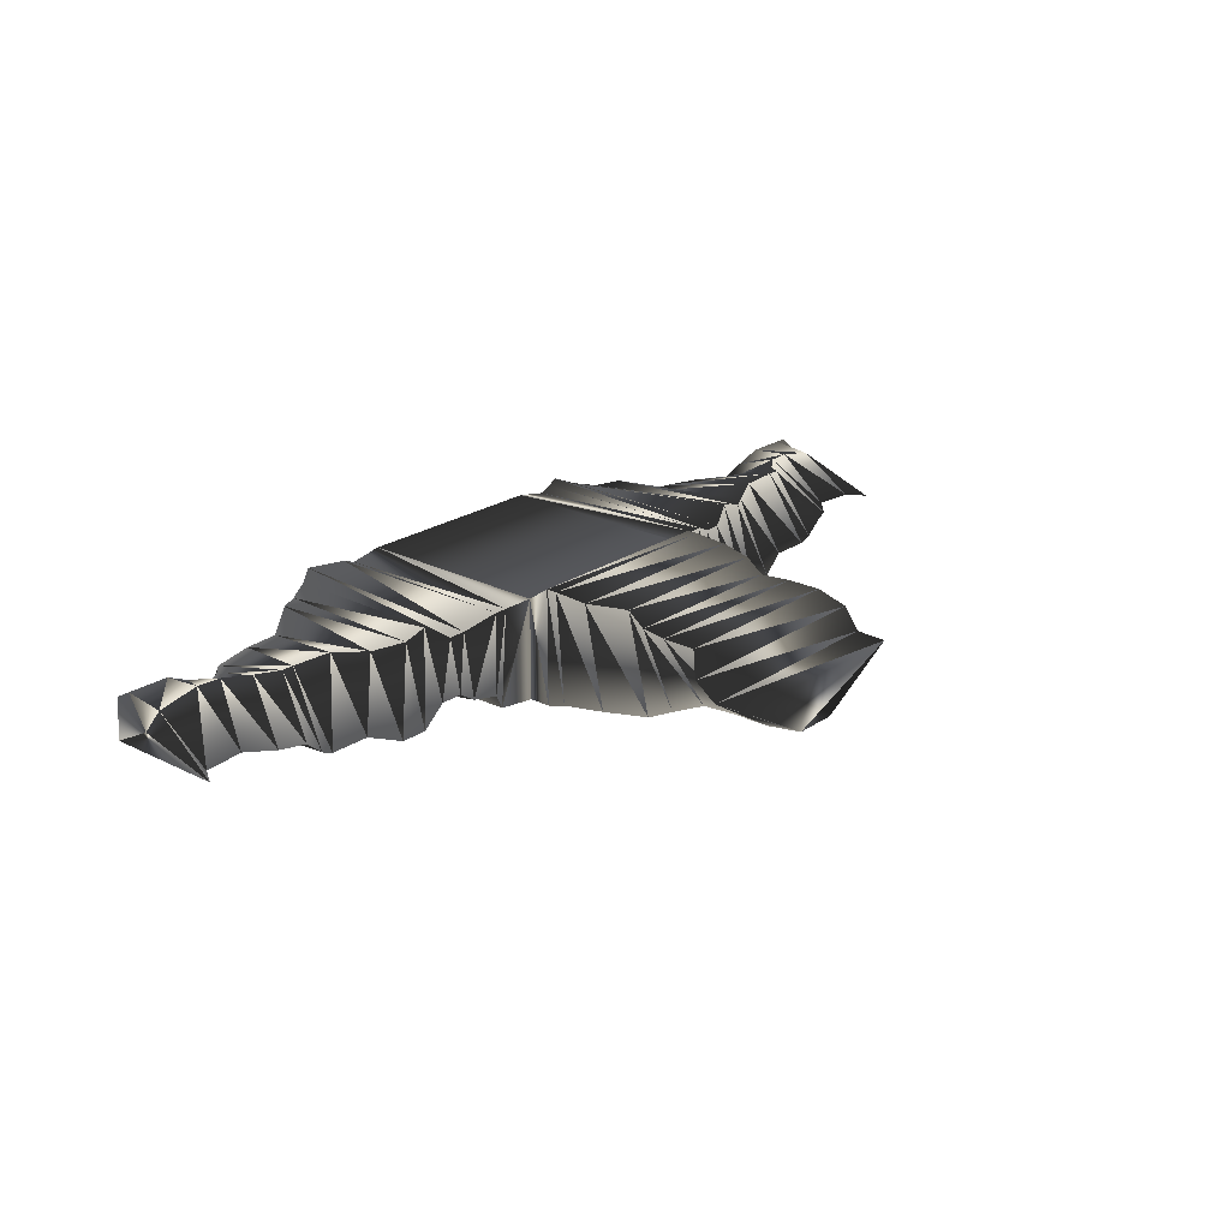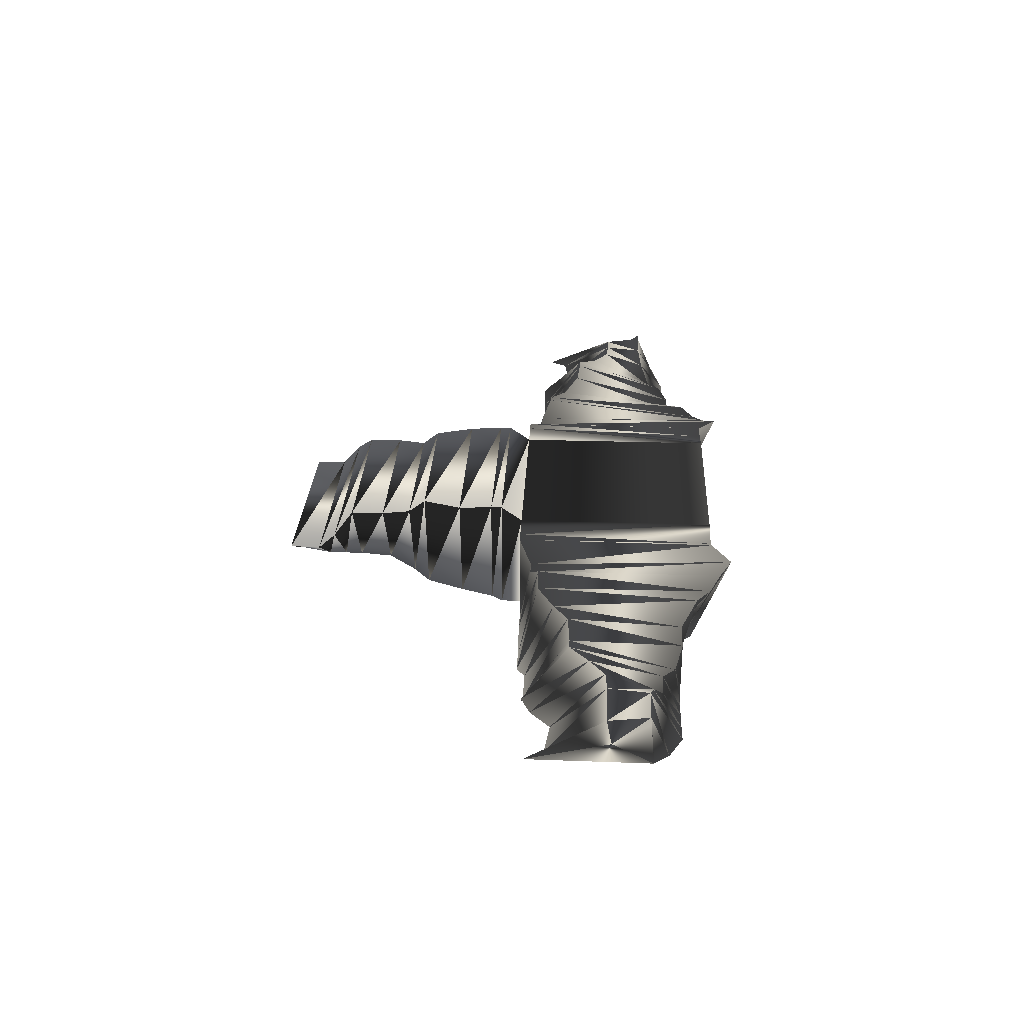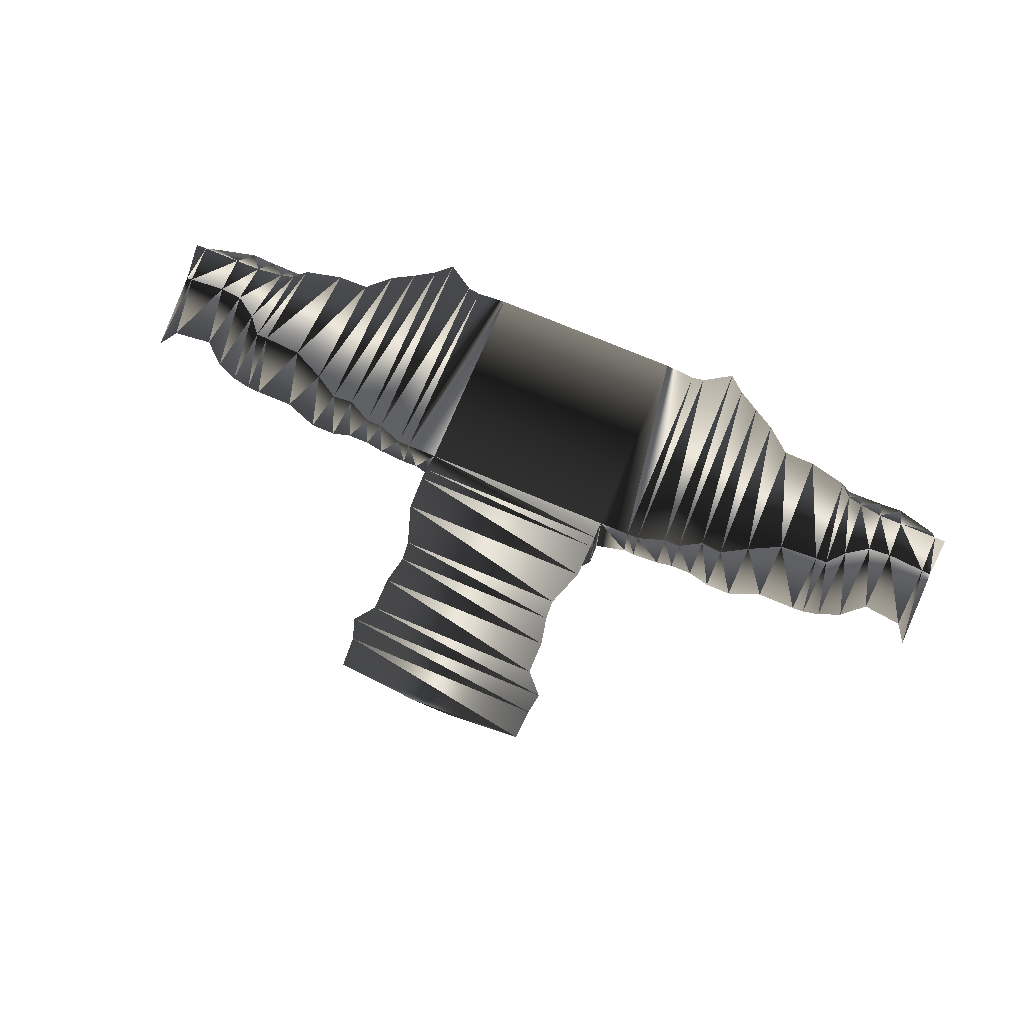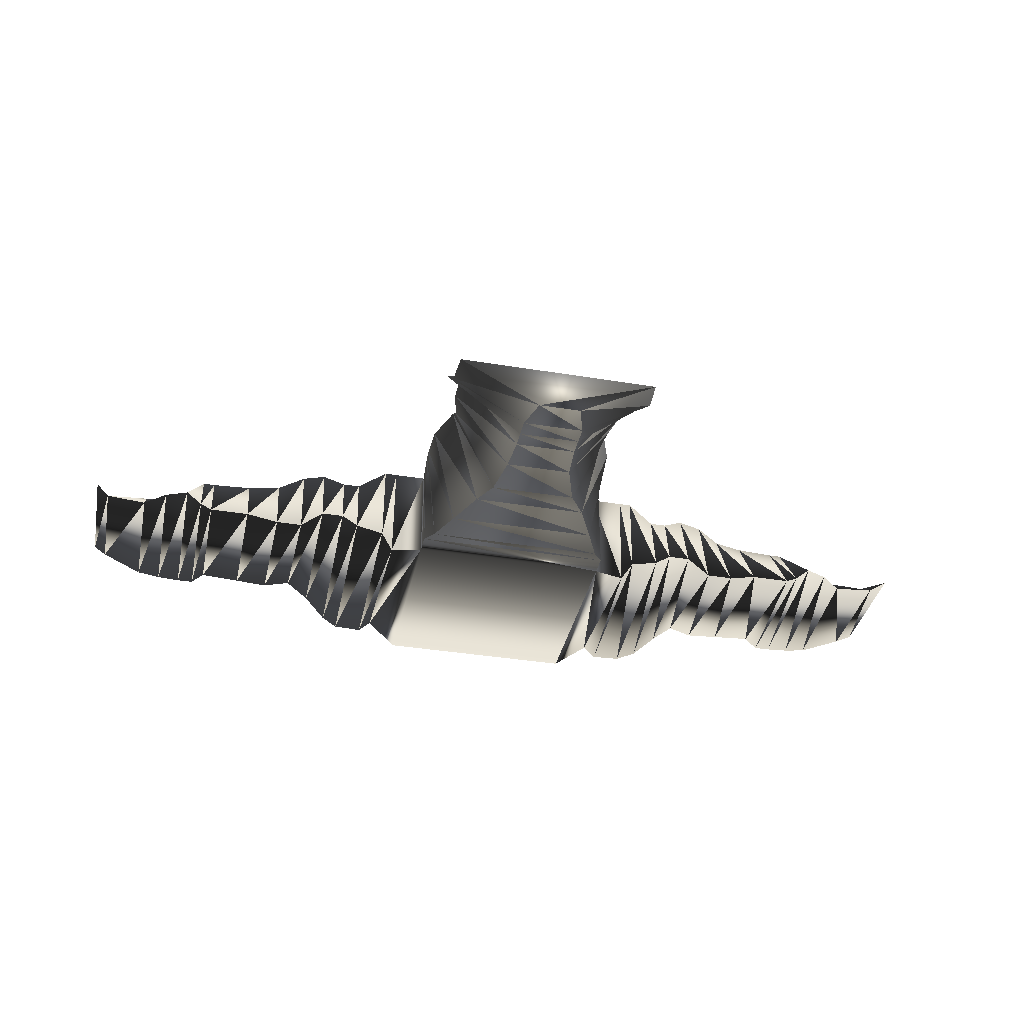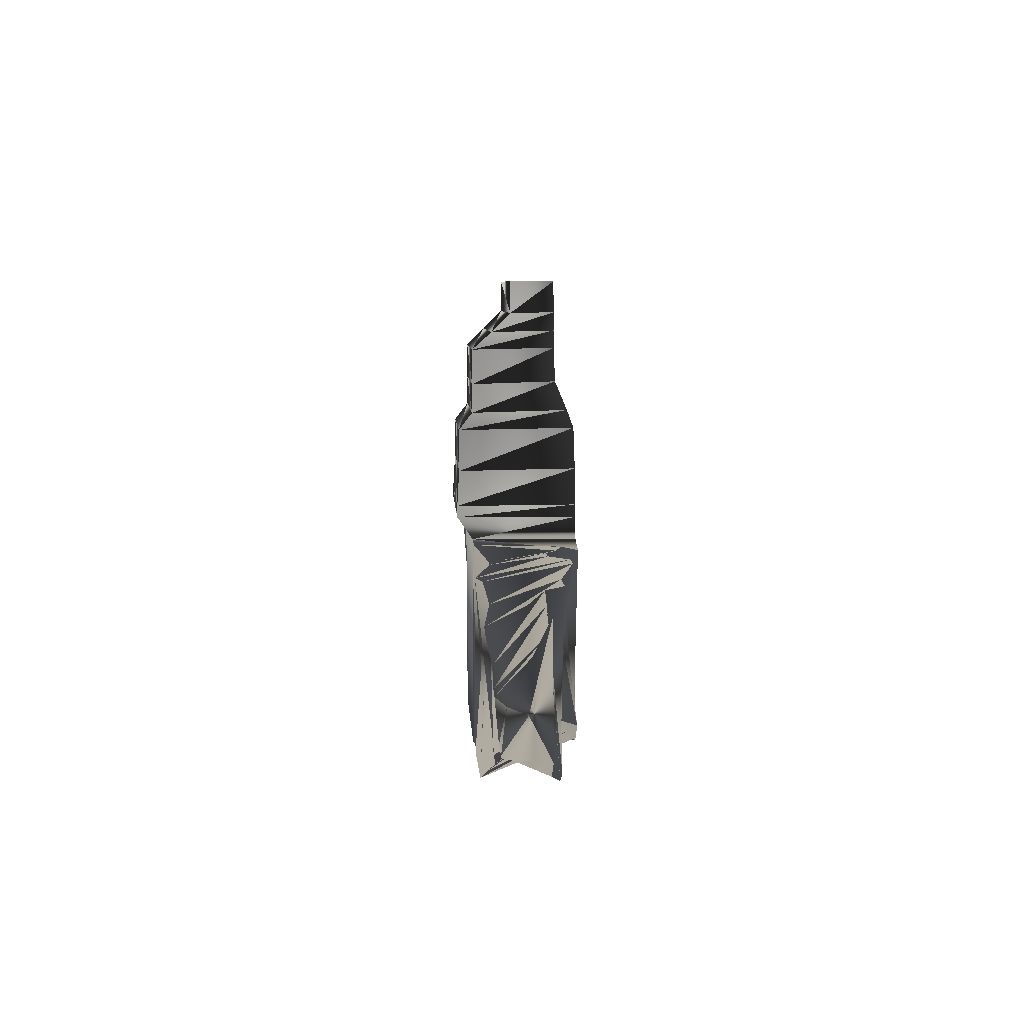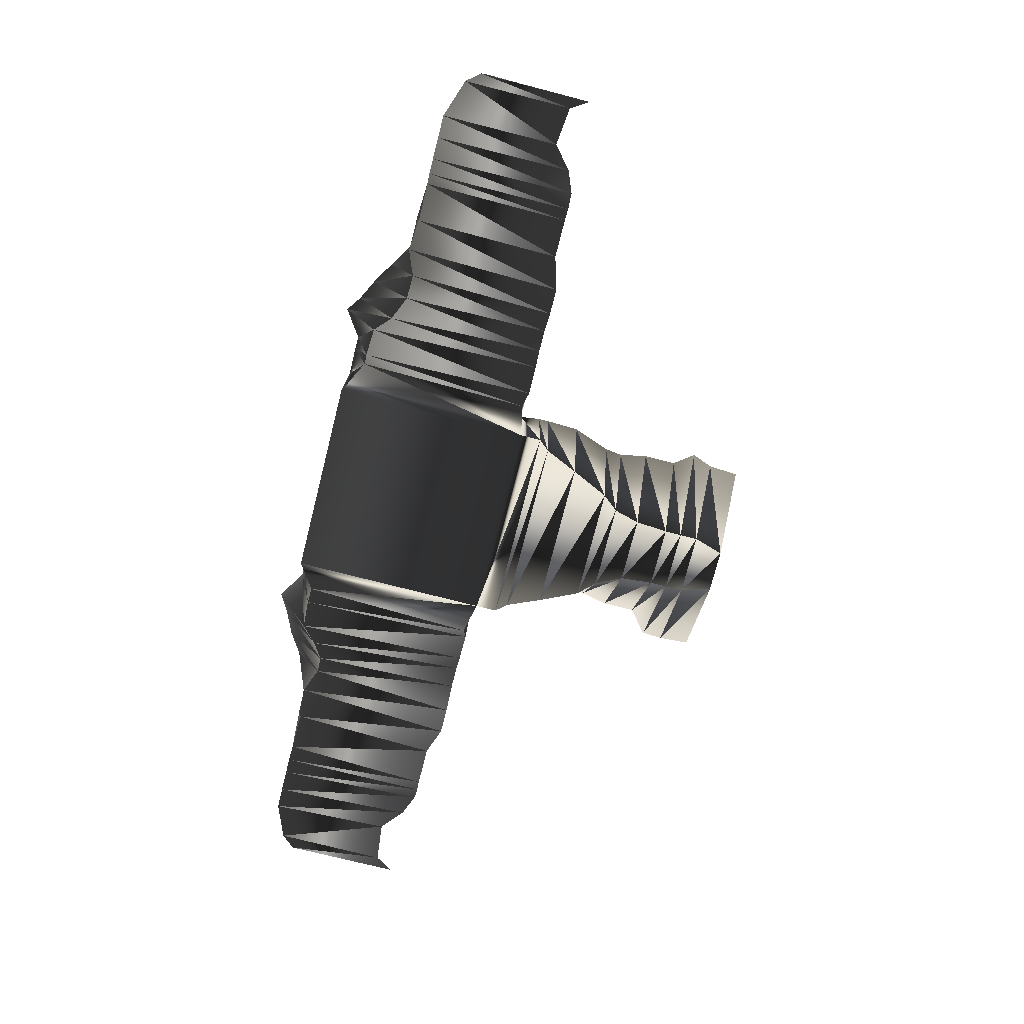
<metadata>
{"format":"obj","ext":"obj","renderer":"f3d","projection":"perspective","resolution":1024,"background":"white","views":[{"elev":22.6,"azim":-49.0,"up":"+Y"},{"elev":27.8,"azim":92.8,"up":"+Y"},{"elev":74.6,"azim":22.8,"up":"+Y"},{"elev":-36.9,"azim":-12.0,"up":"+Y"},{"elev":6.4,"azim":-92.8,"up":"+Z"},{"elev":-75.4,"azim":-104.3,"up":"+Y"}]}
</metadata>
<code>
v -3 -1.5 3
v -3 -1.5 -3
v -3 1.5 -3
v -3 1.5 3
v 3 -1.5 3
v 3 -1.5 -3
v 3 1.5 -3
v 3 1.5 3
v -3.942 -1.5 2.784
v -3.942 -1.008 -2.487
v -3.942 1.322 -3
v -3.942 1.5 3
v 3.942 -1.5 2.784
v 3.942 -1.008 -2.487
v 3.942 1.322 -3
v 3.942 1.5 3
v -4.308 -0.9758 2.934
v -4.308 -1.353 -2.487
v -4.308 1.468 -3
v -4.308 1.5 3
v 4.308 -0.9758 2.934
v 4.308 -1.353 -2.487
v 4.308 1.468 -3
v 4.308 1.5 3
v -5.16 -0.7836 2.934
v -5.16 -1.353 -2.437
v -5.16 1.358 -3.566
v -5.16 1.11 2.613
v 5.16 -0.7836 2.934
v 5.16 -1.353 -2.437
v 5.16 1.358 -3.566
v 5.16 1.11 2.613
v -5.662 -0.4599 2.934
v -5.662 -1.353 -1.971
v -5.662 1.15 -3.22
v -5.662 1.11 2.613
v 5.662 -0.4599 2.934
v 5.662 -1.353 -1.971
v 5.662 1.15 -3.22
v 5.662 1.11 2.613
v -6.334 -0.4599 2.934
v -6.334 -0.8235 -1.656
v -6.334 0.9768 -2.882
v -6.334 1.535 2.342
v 6.334 -0.4599 2.934
v 6.334 -0.8235 -1.656
v 6.334 0.9768 -2.882
v 6.334 1.535 2.342
v -7.011 -1.043 2.934
v -7.011 -0.2741 -1.656
v -7.011 1.051 -2.465
v -7.011 1.346 2.342
v 7.011 -1.043 2.934
v 7.011 -0.2741 -1.656
v 7.011 1.051 -2.465
v 7.011 1.346 2.342
v -7.807 -1.043 2.934
v -7.807 -0.2741 -1.976
v -7.807 0.5847 -1.981
v -7.807 1.196 1.844
v 7.807 -1.043 2.934
v 7.807 -0.2741 -1.976
v 7.807 0.5847 -1.981
v 7.807 1.196 1.844
v -8.785 -0.6625 2.654
v -8.785 -0.2741 -1.882
v -8.785 0.5423 -1.981
v -8.785 1.367 1.398
v 8.785 -0.6625 2.654
v 8.785 -0.2741 -1.882
v 8.785 0.5423 -1.981
v 8.785 1.367 1.398
v -9.979 -0.6625 2.654
v -9.979 -0.1906 -1.897
v -9.979 0.4768 -1.73
v -9.979 1.367 1.322
v 9.979 -0.6625 2.654
v 9.979 -0.1906 -1.897
v 9.979 0.4768 -1.73
v 9.979 1.367 1.322
v -10.33 -0.5091 2.676
v -10.33 -0.5366 -1.897
v -10.33 0.4659 -1.369
v -10.33 1.367 1.322
v 10.33 -0.5091 2.676
v 10.33 -0.5366 -1.897
v 10.33 0.4659 -1.369
v 10.33 1.367 1.322
v -10.82 -0.1 2.676
v -10.82 -0.5366 -1.897
v -10.82 0.211 -1.369
v -10.82 1.235 0.7573
v 10.82 -0.1 2.676
v 10.82 -0.5366 -1.897
v 10.82 0.211 -1.369
v 10.82 1.235 0.7573
v -11.5 -0.1 2.401
v -11.5 -0.4979 -1.897
v -11.5 0.7829 -1.068
v -11.5 1.235 0.2916
v 11.5 -0.1 2.401
v 11.5 -0.4979 -1.897
v 11.5 0.7829 -1.068
v 11.5 1.235 0.2916
v -12.19 -0.1 1.808
v -12.19 -0.3971 -1.897
v -12.19 1.125 -0.9514
v -12.19 1.235 0.242
v 12.19 -0.1 1.808
v 12.19 -0.3971 -1.897
v 12.19 1.125 -0.9514
v 12.19 1.235 0.242
v -13.39 -0.1 1.94
v -13.39 -0.1 -1.483
v -13.39 1.125 -0.9514
v -13.39 0.9831 0.242
v 13.39 -0.1 1.94
v 13.39 -0.1 -1.483
v 13.39 1.125 -0.9514
v 13.39 0.9831 0.242
v -13.74 -0.1 2.504
v -13.74 -0.1249 -1.062
v -13.74 1.125 -0.9514
v -13.74 0.4729 0.1
v 13.74 -0.1 2.504
v 13.74 -0.1249 -1.062
v 13.74 1.125 -0.9514
v 13.74 0.4729 0.1
v 3 -1.5 3.642
v -3 -1.5 3.642
v -3 1.946 3.642
v 3 1.946 3.642
v 2.715 -1.5 3.972
v -2.715 -1.5 3.972
v -3 1.946 3.972
v 3 1.946 3.972
v 2.267 -1.534 4.992
v -2.267 -1.534 4.992
v -2.976 1.886 4.992
v 2.976 1.886 4.992
v 1.725 -1.534 6.153
v -1.725 -1.534 6.153
v -2.561 1.886 6.153
v 2.561 1.886 6.153
v 1.292 -1.37 6.657
v -1.292 -1.37 6.657
v -2.561 1.497 6.657
v 2.561 1.497 6.657
v 0.9998 -1.035 7.498
v -0.9998 -1.035 7.498
v -2.733 1.497 7.498
v 2.733 1.497 7.498
v 0.9215 -1 8.498
v -0.9215 -1 8.498
v -2.733 1.497 8.498
v 2.733 1.497 8.498
v 0.9215 -1 9.014
v -0.9215 -1 9.014
v -3.284 0.9586 9.014
v 3.284 0.9586 9.014
v 0.9215 -1 9.557
v -0.9215 -1 9.557
v -3.15 0.4068 9.557
v 3.15 0.4068 9.557
v 0.642 -1 10.47
v -0.642 -1 10.47
v -3.091 0.4068 10.47
v 3.091 0.4068 10.47
f 4 3 7
f 7 8 4
f 2 3 7
f 2 6 7
f 1 2 6
f 1 6 5
f 9 1 4
f 9 12 4
f 3 12 4
f 3 12 11
f 3 10 11
f 3 10 2
f 9 1 10
f 2 1 10
f 13 5 8
f 13 16 8
f 7 16 8
f 7 16 15
f 7 14 15
f 7 14 6
f 13 5 14
f 6 5 14
f 17 9 12
f 17 20 12
f 11 20 12
f 11 20 19
f 11 18 19
f 11 18 10
f 17 9 18
f 10 9 18
f 21 13 16
f 21 24 16
f 15 24 16
f 15 24 23
f 15 22 23
f 15 22 14
f 21 13 22
f 14 13 22
f 25 17 20
f 25 28 20
f 19 28 20
f 19 28 27
f 19 26 27
f 19 26 18
f 25 17 26
f 18 17 26
f 29 21 24
f 29 32 24
f 23 32 24
f 23 32 31
f 23 30 31
f 23 30 22
f 29 21 30
f 22 21 30
f 33 25 28
f 33 36 28
f 27 36 28
f 27 36 35
f 27 34 35
f 27 34 26
f 33 25 34
f 26 25 34
f 37 29 32
f 37 40 32
f 31 40 32
f 31 40 39
f 31 38 39
f 31 38 30
f 37 29 38
f 30 29 38
f 41 33 36
f 41 44 36
f 35 44 36
f 35 44 43
f 35 42 43
f 35 42 34
f 41 33 42
f 34 33 42
f 45 37 40
f 45 48 40
f 39 48 40
f 39 48 47
f 39 46 47
f 39 46 38
f 45 37 46
f 38 37 46
f 49 41 44
f 49 52 44
f 43 52 44
f 43 52 51
f 43 50 51
f 43 50 42
f 49 41 50
f 42 41 50
f 53 45 48
f 53 56 48
f 47 56 48
f 47 56 55
f 47 54 55
f 47 54 46
f 53 45 54
f 46 45 54
f 57 49 52
f 57 60 52
f 51 60 52
f 51 60 59
f 51 58 59
f 51 58 50
f 57 49 58
f 50 49 58
f 61 53 56
f 61 64 56
f 55 64 56
f 55 64 63
f 55 62 63
f 55 62 54
f 61 53 62
f 54 53 62
f 65 57 60
f 65 68 60
f 59 68 60
f 59 68 67
f 59 66 67
f 59 66 58
f 65 57 66
f 58 57 66
f 69 61 64
f 69 72 64
f 63 72 64
f 63 72 71
f 63 70 71
f 63 70 62
f 69 61 70
f 62 61 70
f 73 65 68
f 73 76 68
f 67 76 68
f 67 76 75
f 67 74 75
f 67 74 66
f 73 65 74
f 66 65 74
f 77 69 72
f 77 80 72
f 71 80 72
f 71 80 79
f 71 78 79
f 71 78 70
f 77 69 78
f 70 69 78
f 81 73 76
f 81 84 76
f 75 84 76
f 75 84 83
f 75 82 83
f 75 82 74
f 81 73 82
f 74 73 82
f 85 77 80
f 85 88 80
f 79 88 80
f 79 88 87
f 79 86 87
f 79 86 78
f 85 77 86
f 78 77 86
f 89 81 84
f 89 92 84
f 83 92 84
f 83 92 91
f 83 90 91
f 83 90 82
f 89 81 90
f 82 81 90
f 93 85 88
f 93 96 88
f 87 96 88
f 87 96 95
f 87 94 95
f 87 94 86
f 93 85 94
f 86 85 94
f 97 89 92
f 97 100 92
f 91 100 92
f 91 100 99
f 91 98 99
f 91 98 90
f 97 89 98
f 90 89 98
f 101 93 96
f 101 104 96
f 95 104 96
f 95 104 103
f 95 102 103
f 95 102 94
f 101 93 102
f 94 93 102
f 105 97 100
f 105 108 100
f 99 108 100
f 99 108 107
f 99 106 107
f 99 106 98
f 105 97 106
f 98 97 106
f 109 101 104
f 109 112 104
f 103 112 104
f 103 112 111
f 103 110 111
f 103 110 102
f 109 101 110
f 102 101 110
f 113 105 108
f 113 116 108
f 107 116 108
f 107 116 115
f 107 114 115
f 107 114 106
f 113 105 114
f 106 105 114
f 117 109 112
f 117 120 112
f 111 120 112
f 111 120 119
f 111 118 119
f 111 118 110
f 117 109 118
f 110 109 118
f 121 113 116
f 121 124 116
f 115 124 116
f 115 124 123
f 115 122 123
f 115 122 114
f 121 113 122
f 114 113 122
f 121 124 122
f 123 124 122
f 125 117 120
f 125 128 120
f 119 128 120
f 119 128 127
f 119 126 127
f 119 126 118
f 125 117 126
f 118 117 126
f 125 128 126
f 127 128 126
f 129 5 8
f 129 132 8
f 4 132 8
f 4 132 131
f 4 130 131
f 4 130 1
f 129 5 130
f 1 5 130
f 133 129 132
f 133 136 132
f 131 136 132
f 131 136 135
f 131 134 135
f 131 134 130
f 133 129 134
f 130 129 134
f 137 133 136
f 137 140 136
f 135 140 136
f 135 140 139
f 135 138 139
f 135 138 134
f 137 133 138
f 134 133 138
f 141 137 140
f 141 144 140
f 139 144 140
f 139 144 143
f 139 142 143
f 139 142 138
f 141 137 142
f 138 137 142
f 145 141 144
f 145 148 144
f 143 148 144
f 143 148 147
f 143 146 147
f 143 146 142
f 145 141 146
f 142 141 146
f 149 145 148
f 149 152 148
f 147 152 148
f 147 152 151
f 147 150 151
f 147 150 146
f 149 145 150
f 146 145 150
f 153 149 152
f 153 156 152
f 151 156 152
f 151 156 155
f 151 154 155
f 151 154 150
f 153 149 154
f 150 149 154
f 157 153 156
f 157 160 156
f 155 160 156
f 155 160 159
f 155 158 159
f 155 158 154
f 157 153 158
f 154 153 158
f 161 157 160
f 161 164 160
f 159 164 160
f 159 164 163
f 159 162 163
f 159 162 158
f 161 157 162
f 158 157 162
f 165 161 164
f 165 168 164
f 163 168 164
f 163 168 167
f 163 166 167
f 163 166 162
f 165 161 166
f 162 161 166
f 165 168 166
f 167 168 166

</code>
